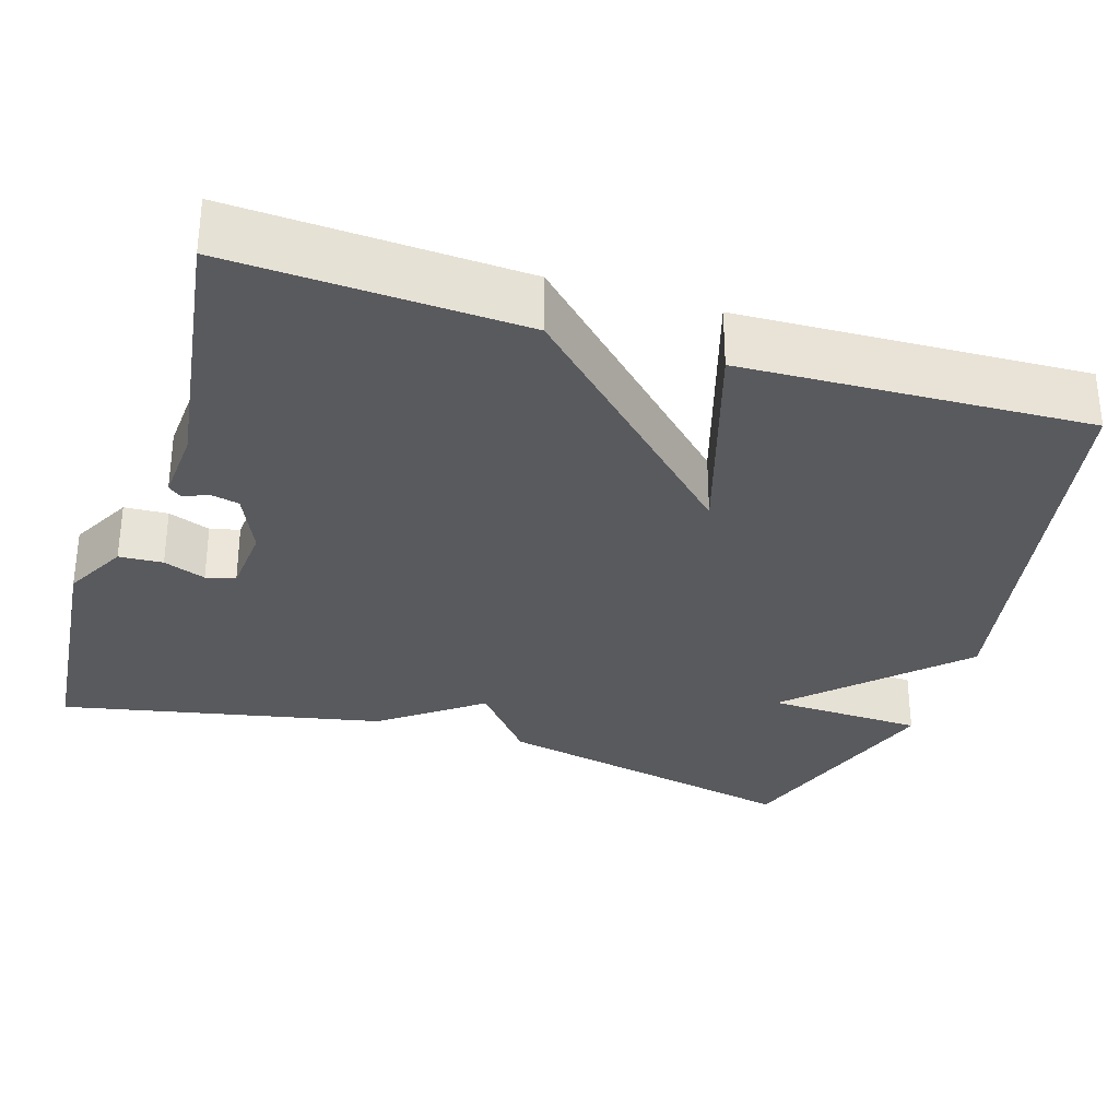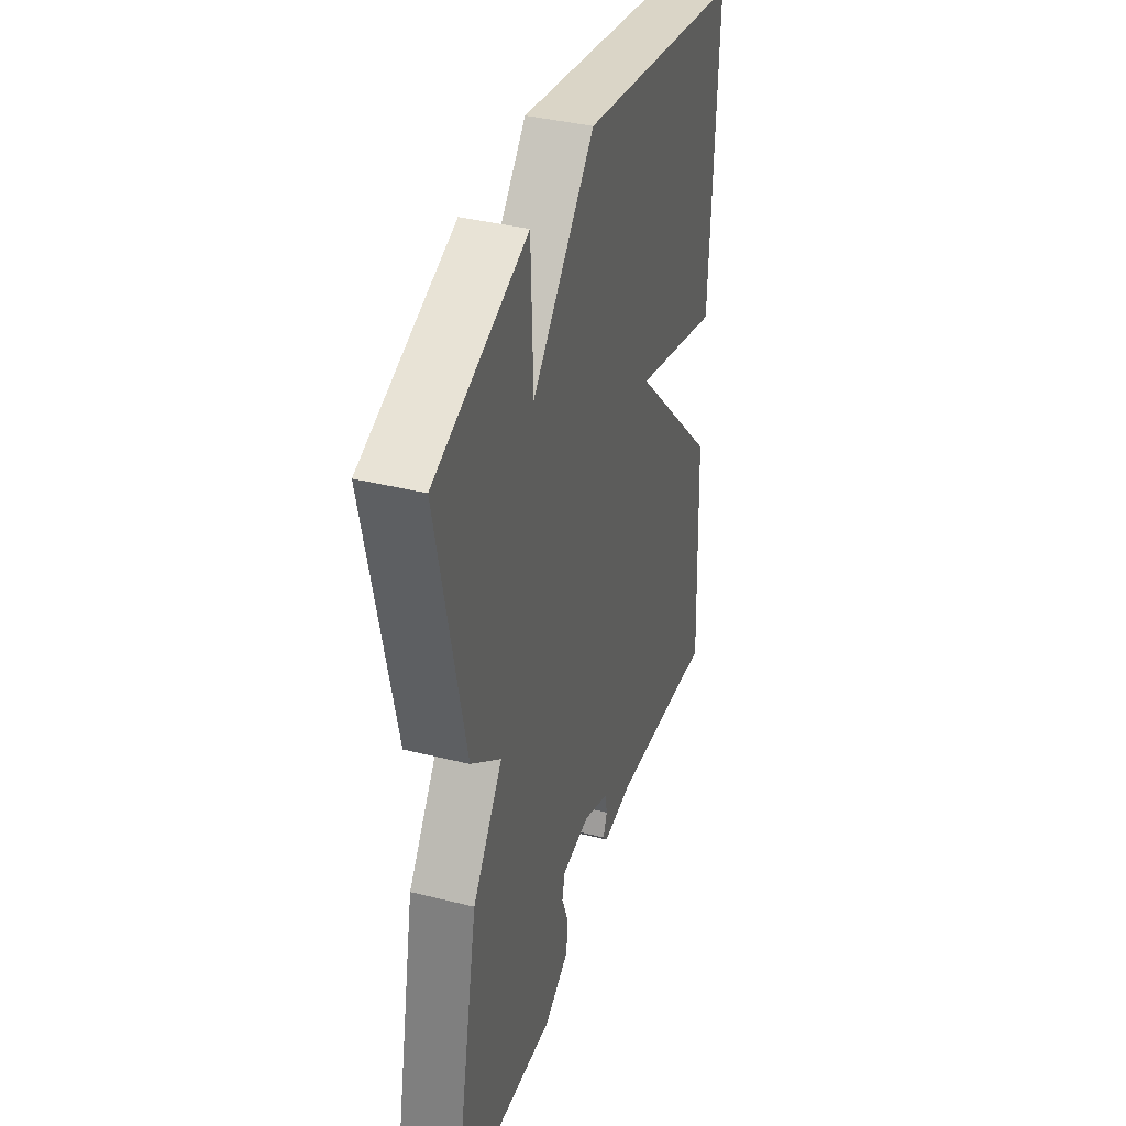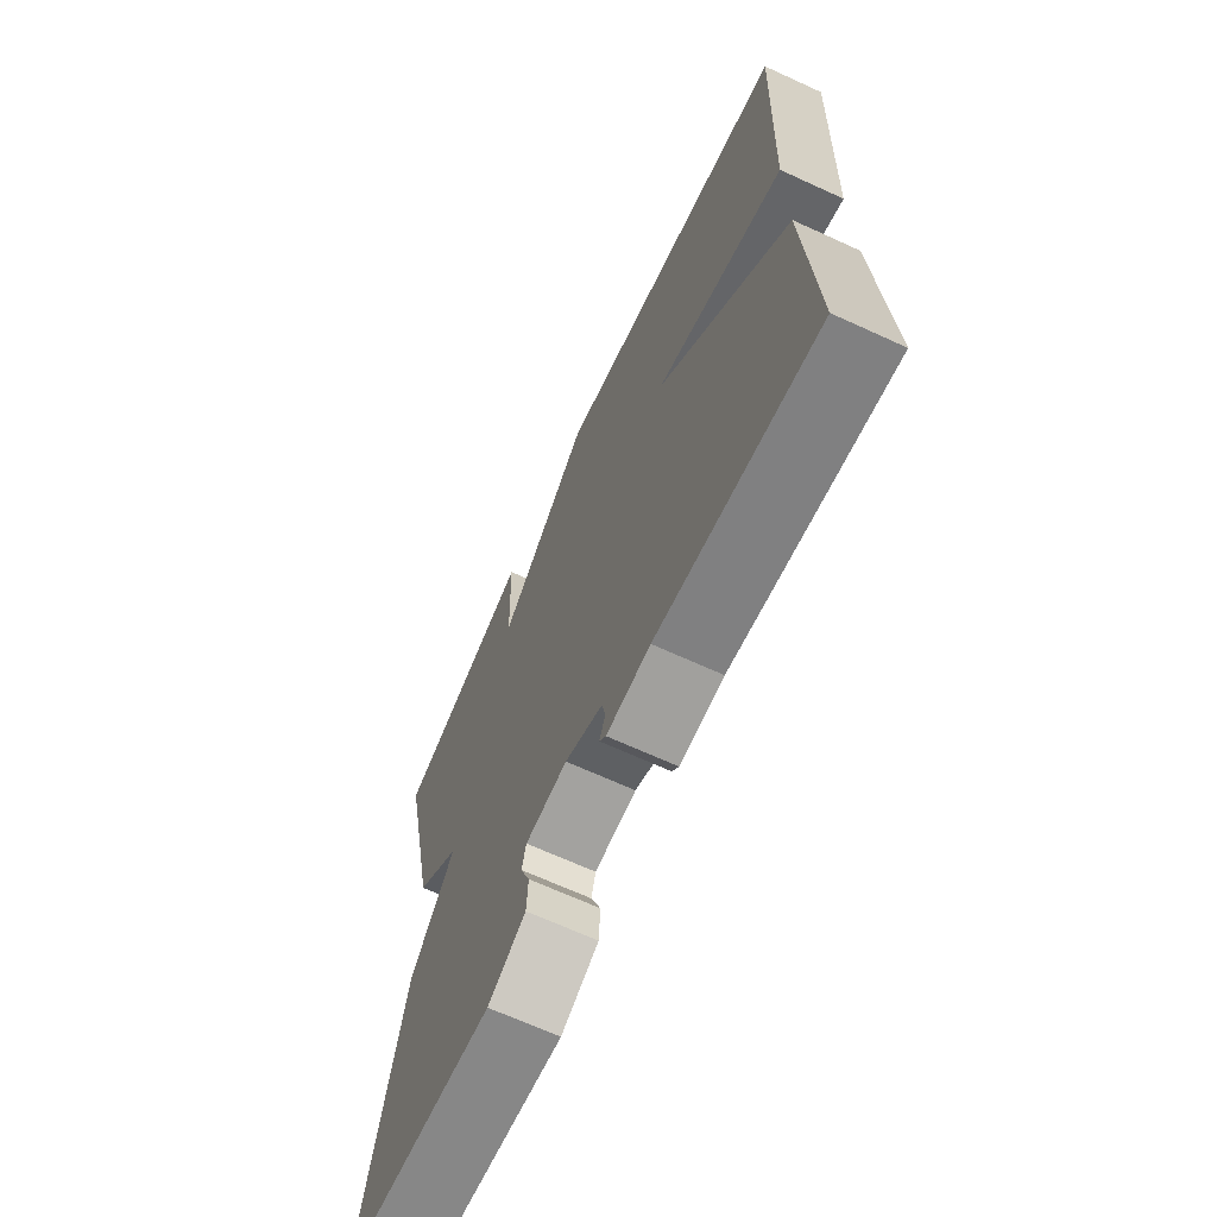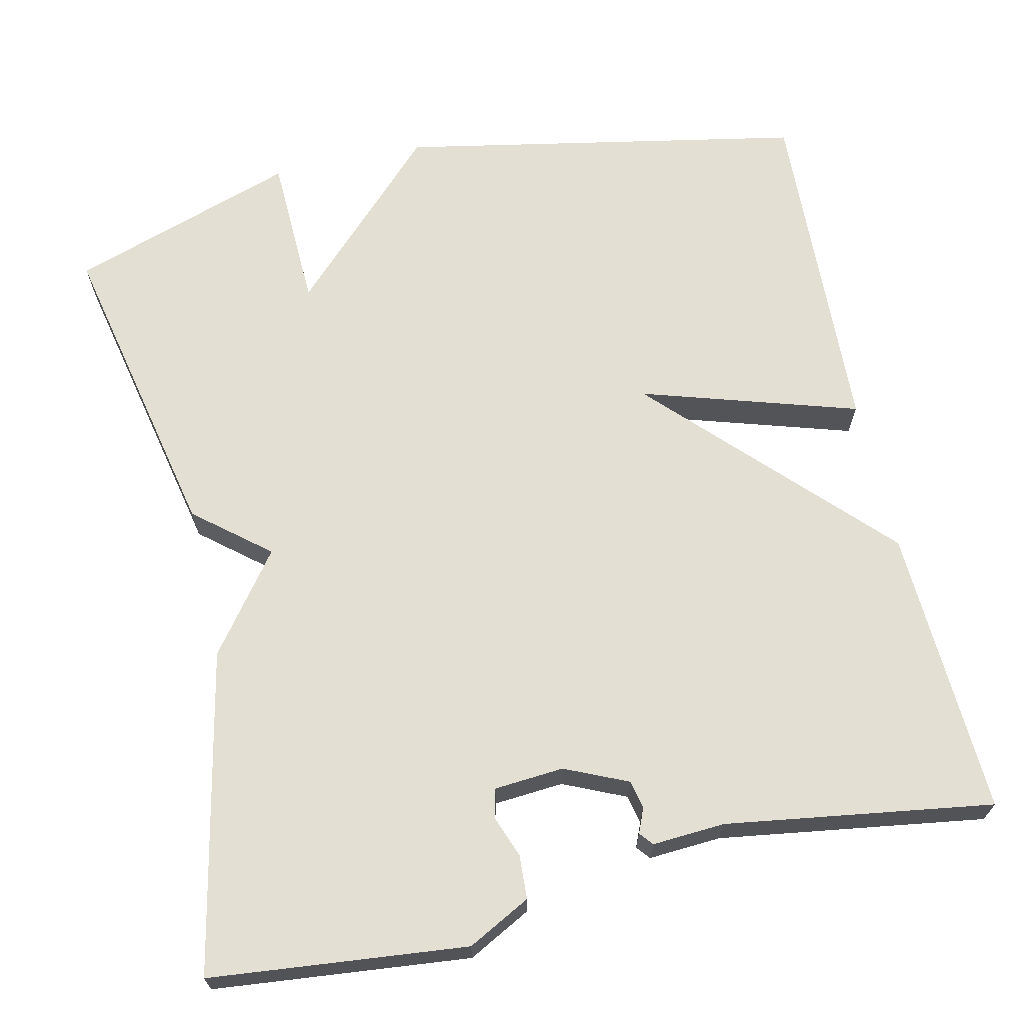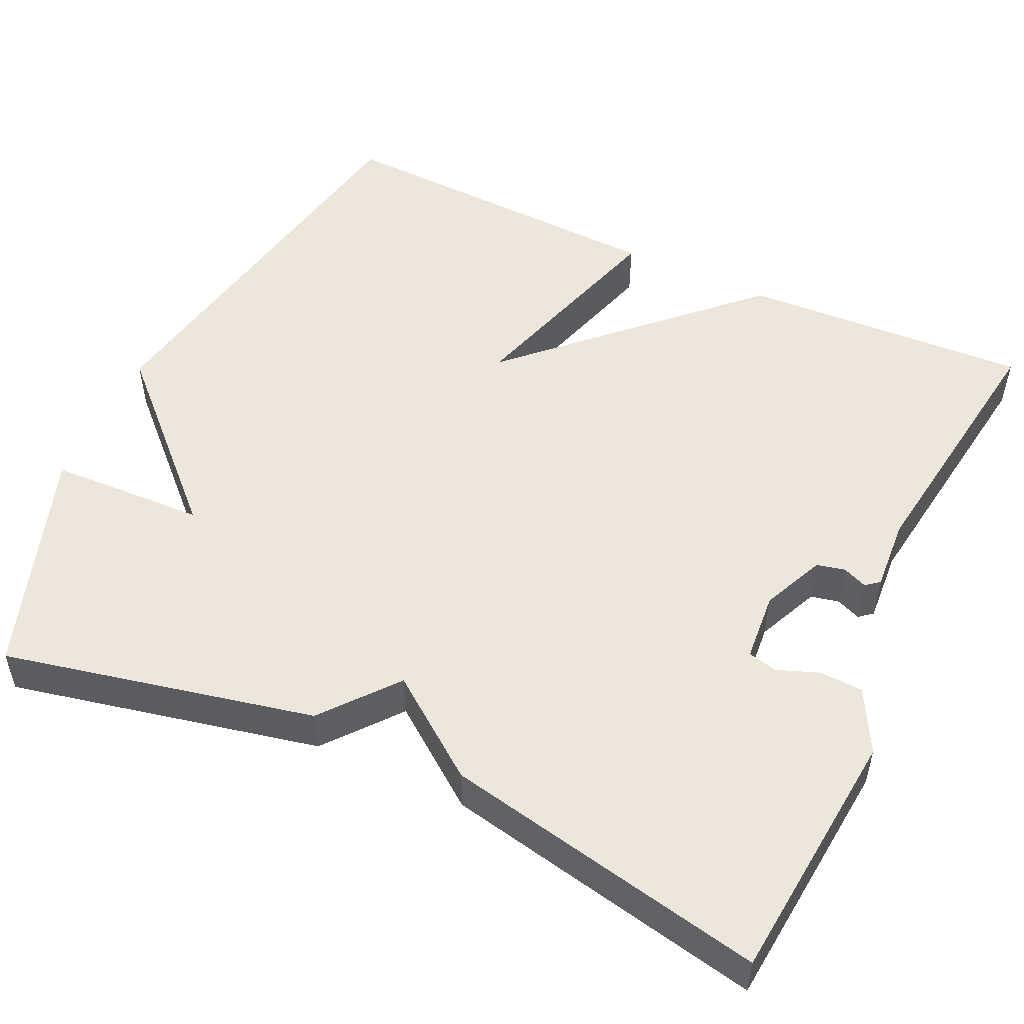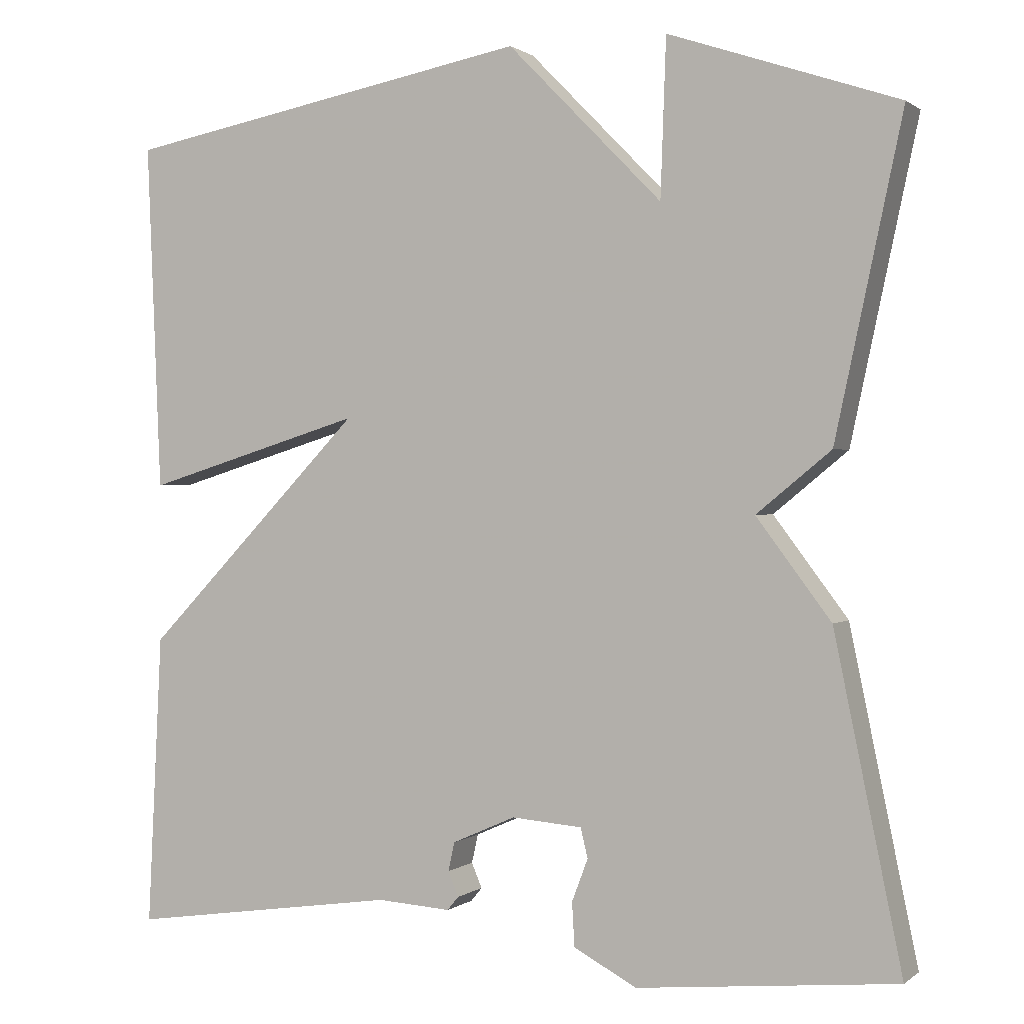
<metadata>
{"format":"obj","ext":"obj","renderer":"f3d","projection":"perspective","resolution":1024,"background":"white","views":[{"elev":-31.5,"azim":-107.4,"up":"+Y"},{"elev":38.7,"azim":107.4,"up":"+Z"},{"elev":-68.0,"azim":-114.6,"up":"+Z"},{"elev":67.0,"azim":167.5,"up":"+Y"},{"elev":51.8,"azim":114.9,"up":"+Y"},{"elev":0.7,"azim":23.5,"up":"+Z"}]}
</metadata>
<code>
v -0.5 0.07 -0.5
v -0.482 0.07 -0.135
v -0.208 0.07 0.149
v -0.482 0.07 0.065
v -0.5 0.07 0.5
v 0.013 0.07 0.597
v 0.206 0.07 0.4
v 0.213 0.07 0.597
v 0.5 0.07 0.5
v 0.416 0.07 0.107
v 0.323 0.07 0.031
v 0.416 0.07 -0.093
v 0.5 0.07 -0.5
v 0.176 0.07 -0.532
v 0.097 0.07 -0.49
v 0.094 0.07 -0.435
v 0.114 0.07 -0.382
v 0.105 0.07 -0.345
v 0.017 0.07 -0.338
v -0.062 0.07 -0.373
v -0.07 0.07 -0.409
v -0.057 0.07 -0.44
v -0.071 0.07 -0.457
v -0.163 0.07 -0.451
v -0.5 0 -0.5
v -0.482 0 -0.135
v -0.208 0 0.149
v -0.482 0 0.065
v -0.5 0 0.5
v 0.013 0 0.597
v 0.206 0 0.4
v 0.213 0 0.597
v 0.5 0 0.5
v 0.416 0 0.107
v 0.323 0 0.031
v 0.416 0 -0.093
v 0.5 0 -0.5
v 0.176 0 -0.532
v 0.097 0 -0.49
v 0.094 0 -0.435
v 0.114 0 -0.382
v 0.105 0 -0.345
v 0.017 0 -0.338
v -0.062 0 -0.373
v -0.07 0 -0.409
v -0.057 0 -0.44
v -0.071 0 -0.457
v -0.163 0 -0.451
f 21 22 23 24
f 1 2 3
f 24 1 3
f 21 24 3
f 20 21 3
f 19 20 3
f 18 19 3
f 15 16 17
f 14 15 17
f 13 14 17
f 12 13 17
f 11 12 17
f 11 17 18
f 9 10 11
f 8 9 11
f 7 8 11
f 7 11 18 3
f 5 6 7
f 4 5 7
f 3 4 7
f 48 47 46 45
f 27 26 25
f 27 25 48
f 27 48 45
f 27 45 44
f 27 44 43
f 27 43 42
f 41 40 39
f 41 39 38
f 41 38 37
f 41 37 36
f 41 36 35
f 42 41 35
f 35 34 33
f 35 33 32
f 35 32 31
f 27 42 35 31
f 31 30 29
f 31 29 28
f 31 28 27
f 1 25 26 2
f 2 26 27 3
f 3 27 28 4
f 4 28 29 5
f 5 29 30 6
f 6 30 31 7
f 7 31 32 8
f 8 32 33 9
f 9 33 34 10
f 10 34 35 11
f 11 35 36 12
f 12 36 37 13
f 13 37 38 14
f 14 38 39 15
f 15 39 40 16
f 16 40 41 17
f 17 41 42 18
f 18 42 43 19
f 19 43 44 20
f 20 44 45 21
f 21 45 46 22
f 22 46 47 23
f 23 47 48 24
f 24 48 25 1

</code>
